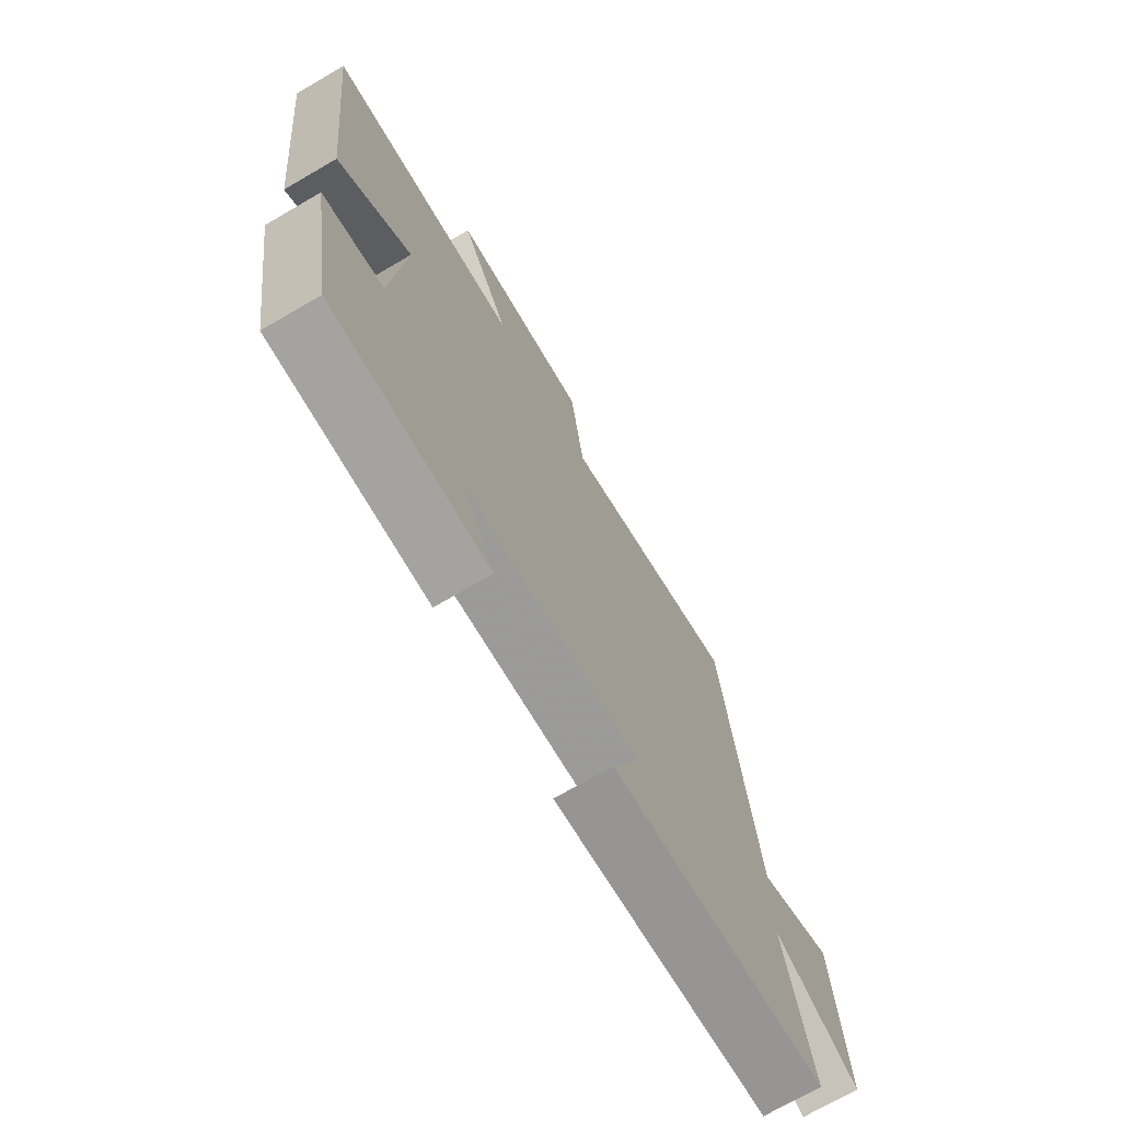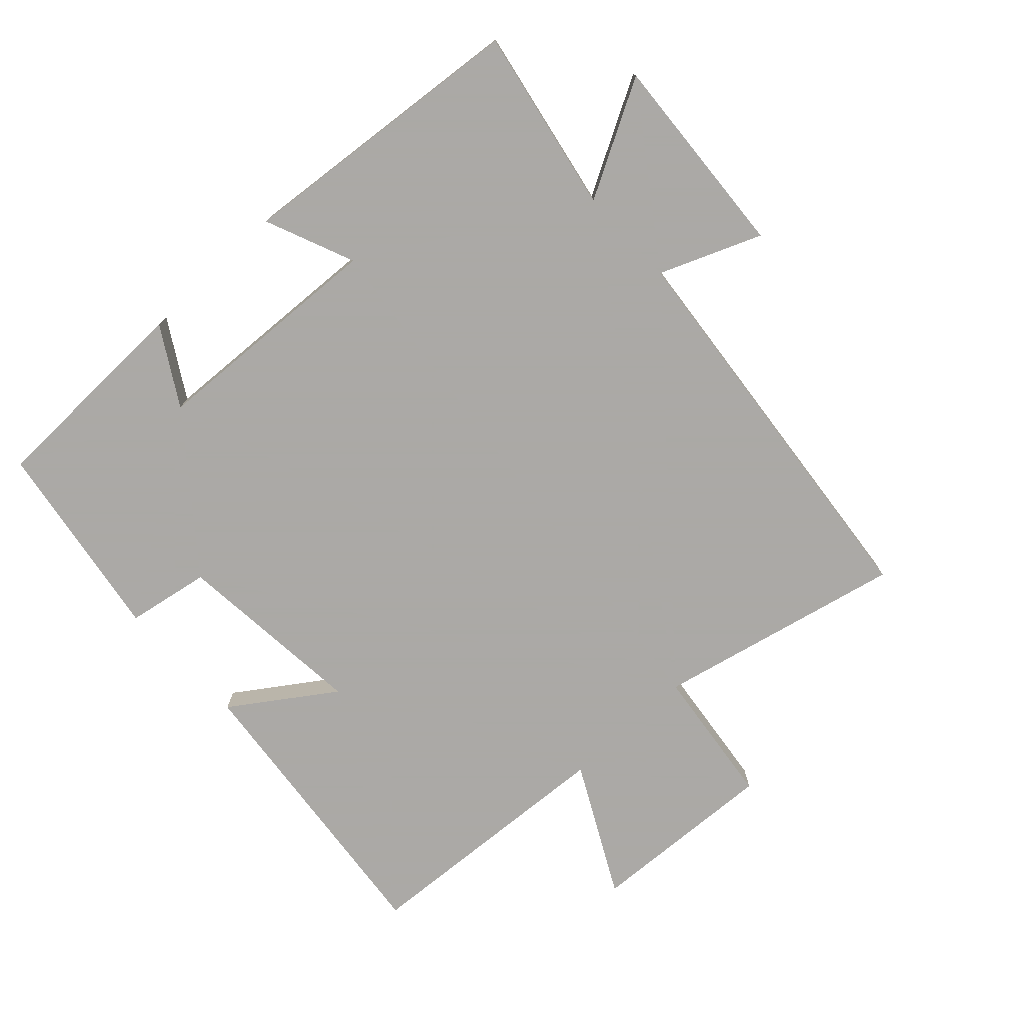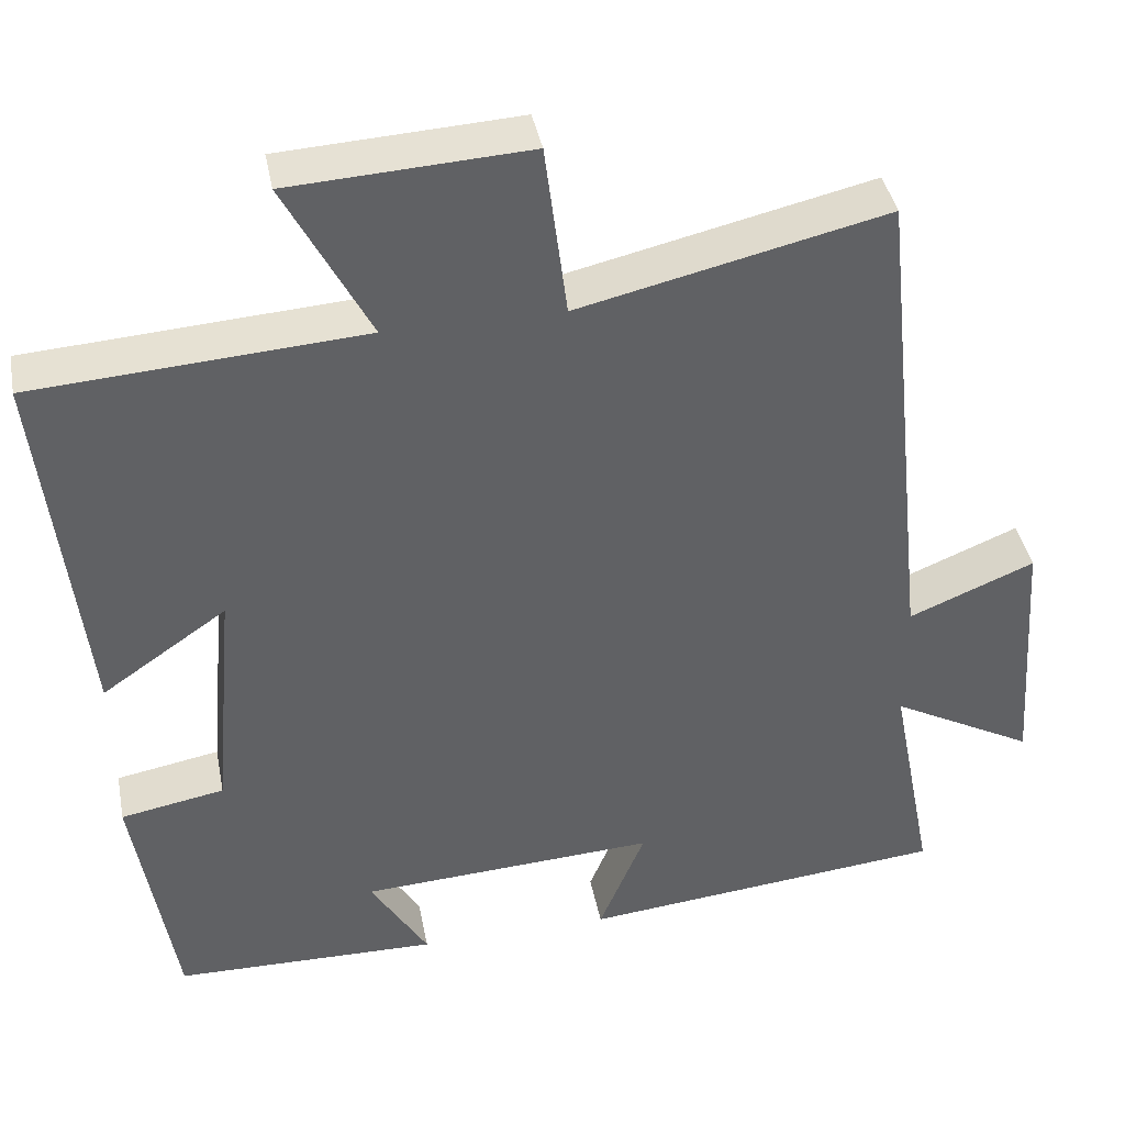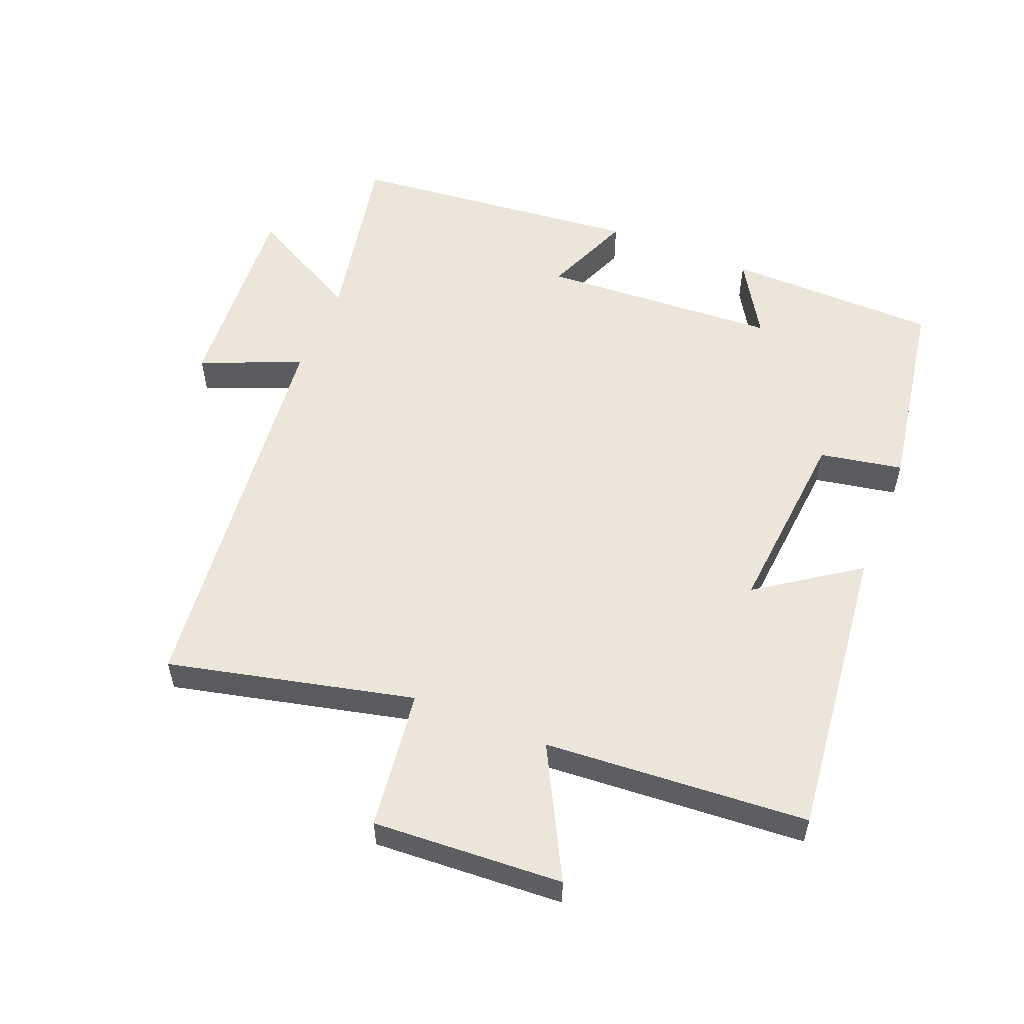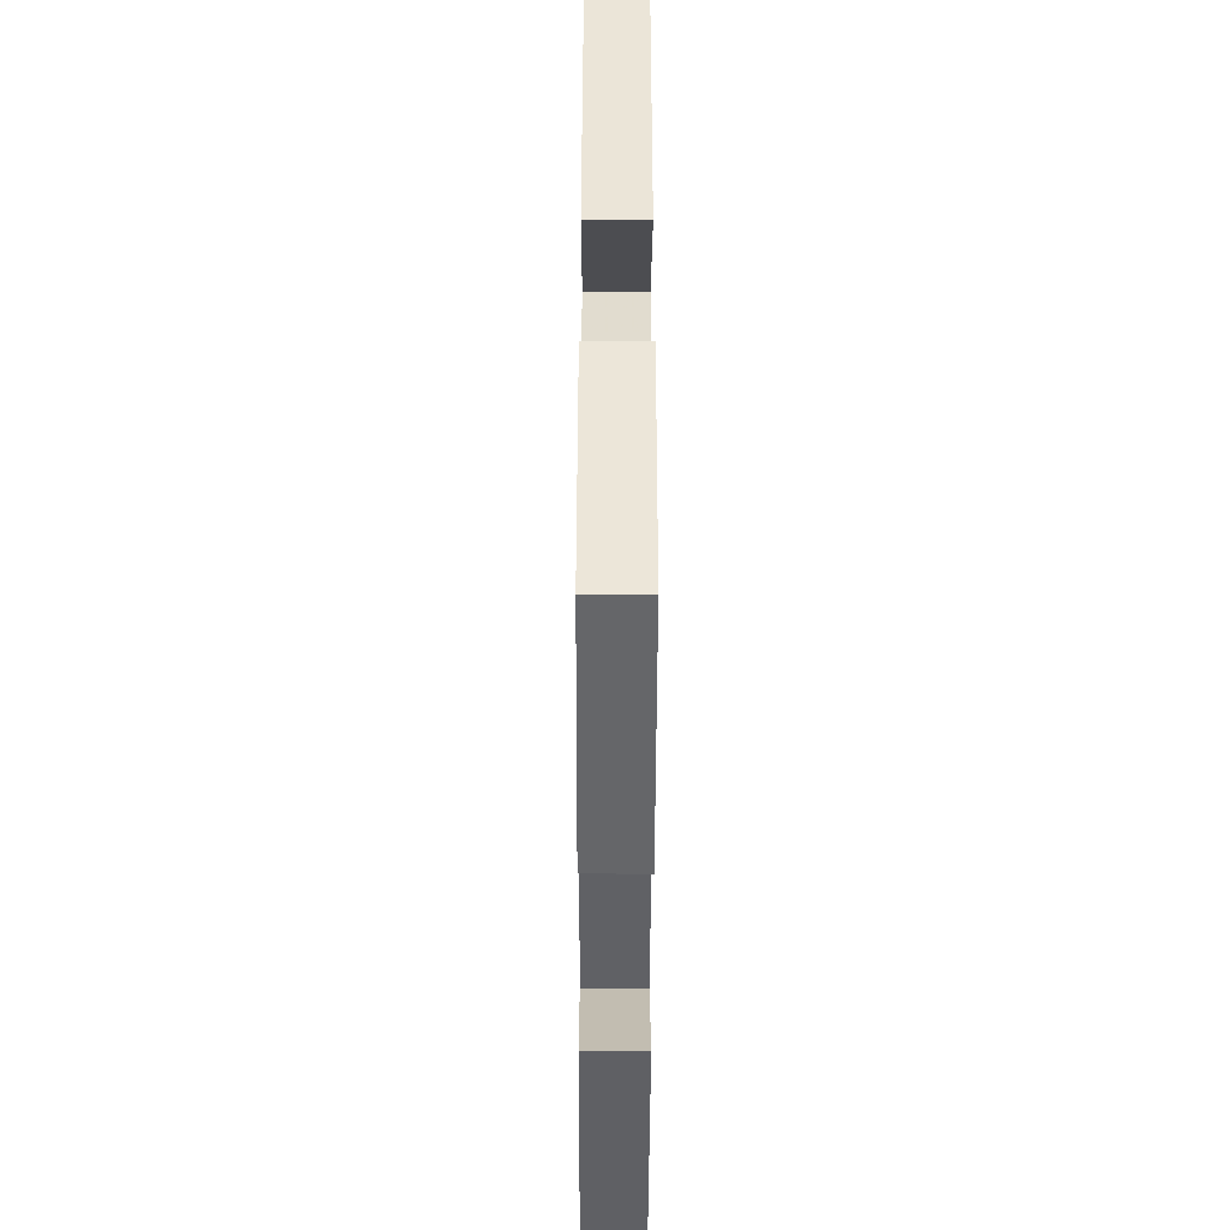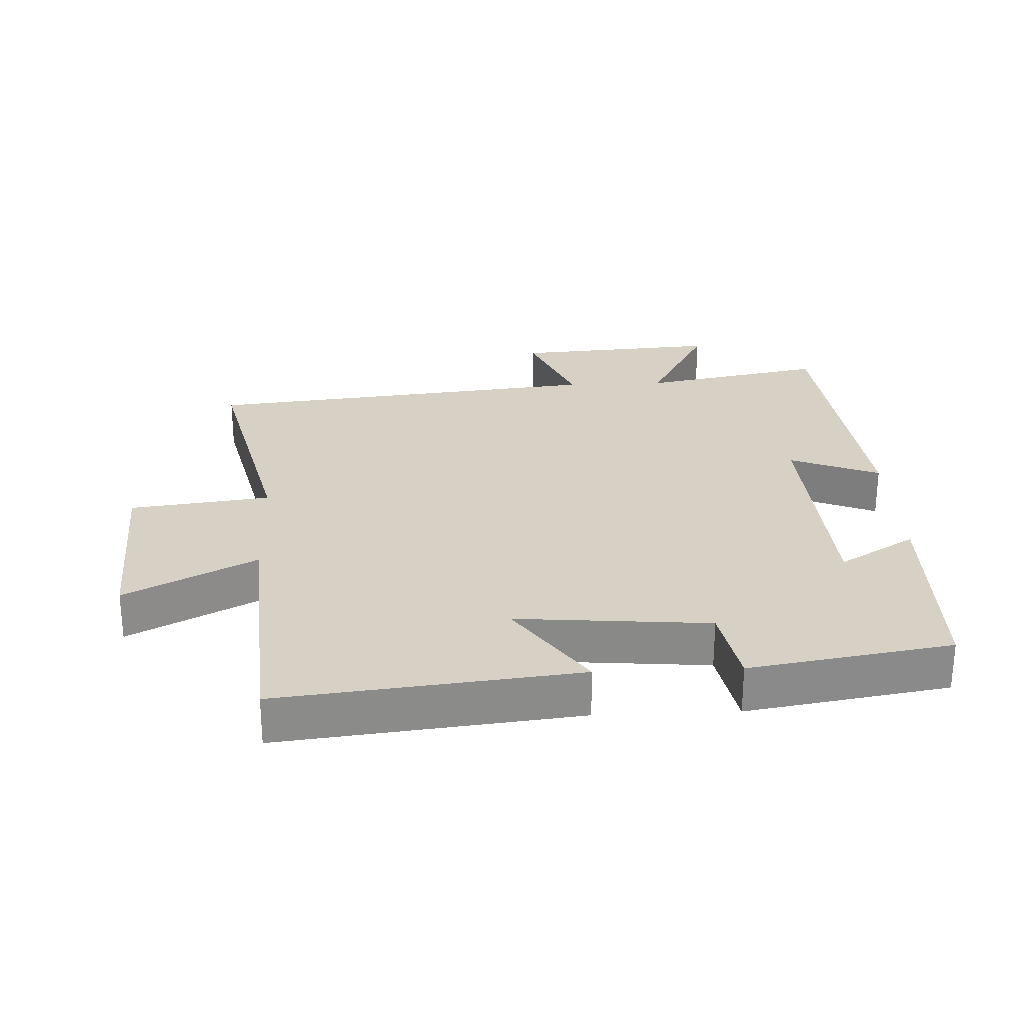
<metadata>
{"format":"obj","ext":"obj","renderer":"f3d","projection":"perspective","resolution":1024,"background":"white","views":[{"elev":-72.1,"azim":120.2,"up":"+Z"},{"elev":-75.5,"azim":-136.9,"up":"+Y"},{"elev":40.2,"azim":169.1,"up":"+Z"},{"elev":55.3,"azim":21.9,"up":"+Y"},{"elev":-50.8,"azim":89.8,"up":"+Z"},{"elev":26.7,"azim":87.4,"up":"+Y"}]}
</metadata>
<code>
v -0.435 0.07 0.586
v -0.062 0.07 0.5
v -0.035 0.07 0.713
v 0.253 0.07 0.697
v 0.15 0.07 0.5
v 0.55 0.07 0.473
v 0.5 0.07 0.022
v 0.348 0.07 0.127
v 0.374 0.07 -0.165
v 0.5 0.07 -0.188
v 0.45 0.07 -0.494
v 0.128 0.07 -0.5
v 0.198 0.07 -0.384
v -0.164 0.07 -0.364
v -0.108 0.07 -0.5
v -0.554 0.07 -0.456
v -0.5 0.07 -0.177
v -0.675 0.07 -0.272
v -0.653 0.07 0.04
v -0.5 0.07 -0.023
v -0.435 0 0.586
v -0.062 0 0.5
v -0.035 0 0.713
v 0.253 0 0.697
v 0.15 0 0.5
v 0.55 0 0.473
v 0.5 0 0.022
v 0.348 0 0.127
v 0.374 0 -0.165
v 0.5 0 -0.188
v 0.45 0 -0.494
v 0.128 0 -0.5
v 0.198 0 -0.384
v -0.164 0 -0.364
v -0.108 0 -0.5
v -0.554 0 -0.456
v -0.5 0 -0.177
v -0.675 0 -0.272
v -0.653 0 0.04
v -0.5 0 -0.023
f 17 18 19 20
f 17 20 1 2
f 14 15 16 17
f 13 14 17 2
f 10 11 12 13
f 9 10 13
f 8 9 13 2
f 5 6 7 8
f 5 8 2 3
f 3 4 5
f 40 39 38 37
f 22 21 40 37
f 37 36 35 34
f 22 37 34 33
f 33 32 31 30
f 33 30 29
f 22 33 29 28
f 28 27 26 25
f 23 22 28 25
f 25 24 23
f 1 21 22 2
f 2 22 23 3
f 3 23 24 4
f 4 24 25 5
f 5 25 26 6
f 6 26 27 7
f 7 27 28 8
f 8 28 29 9
f 9 29 30 10
f 10 30 31 11
f 11 31 32 12
f 12 32 33 13
f 13 33 34 14
f 14 34 35 15
f 15 35 36 16
f 16 36 37 17
f 17 37 38 18
f 18 38 39 19
f 19 39 40 20
f 20 40 21 1

</code>
